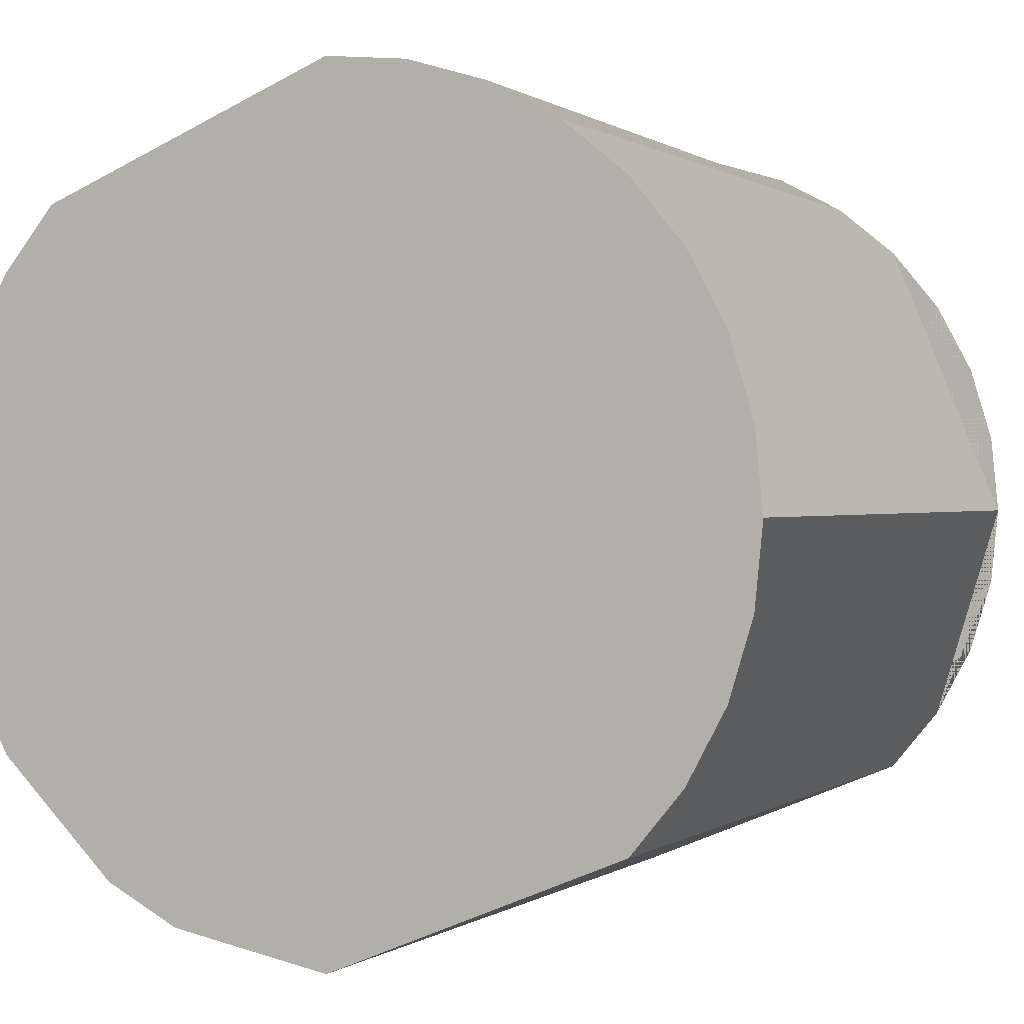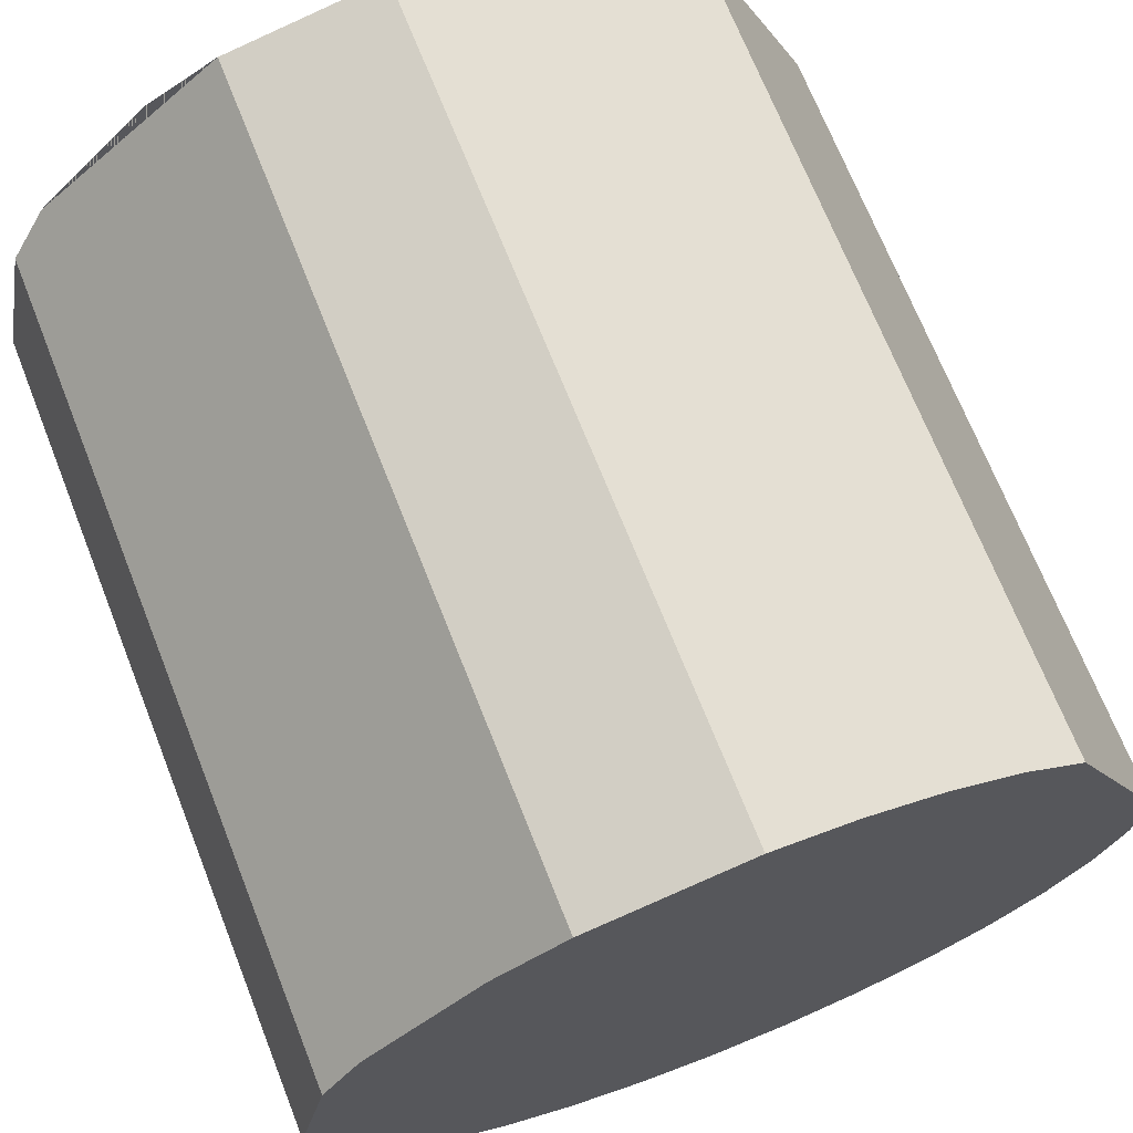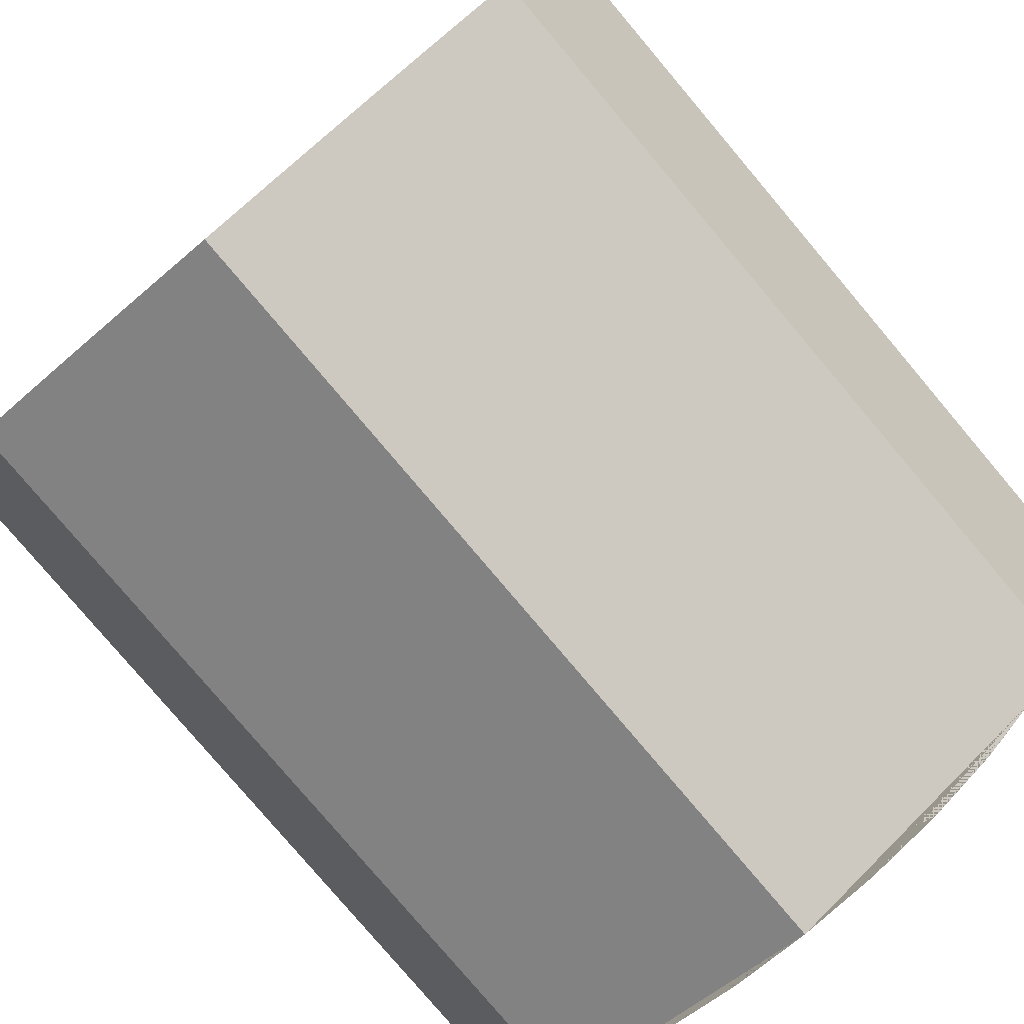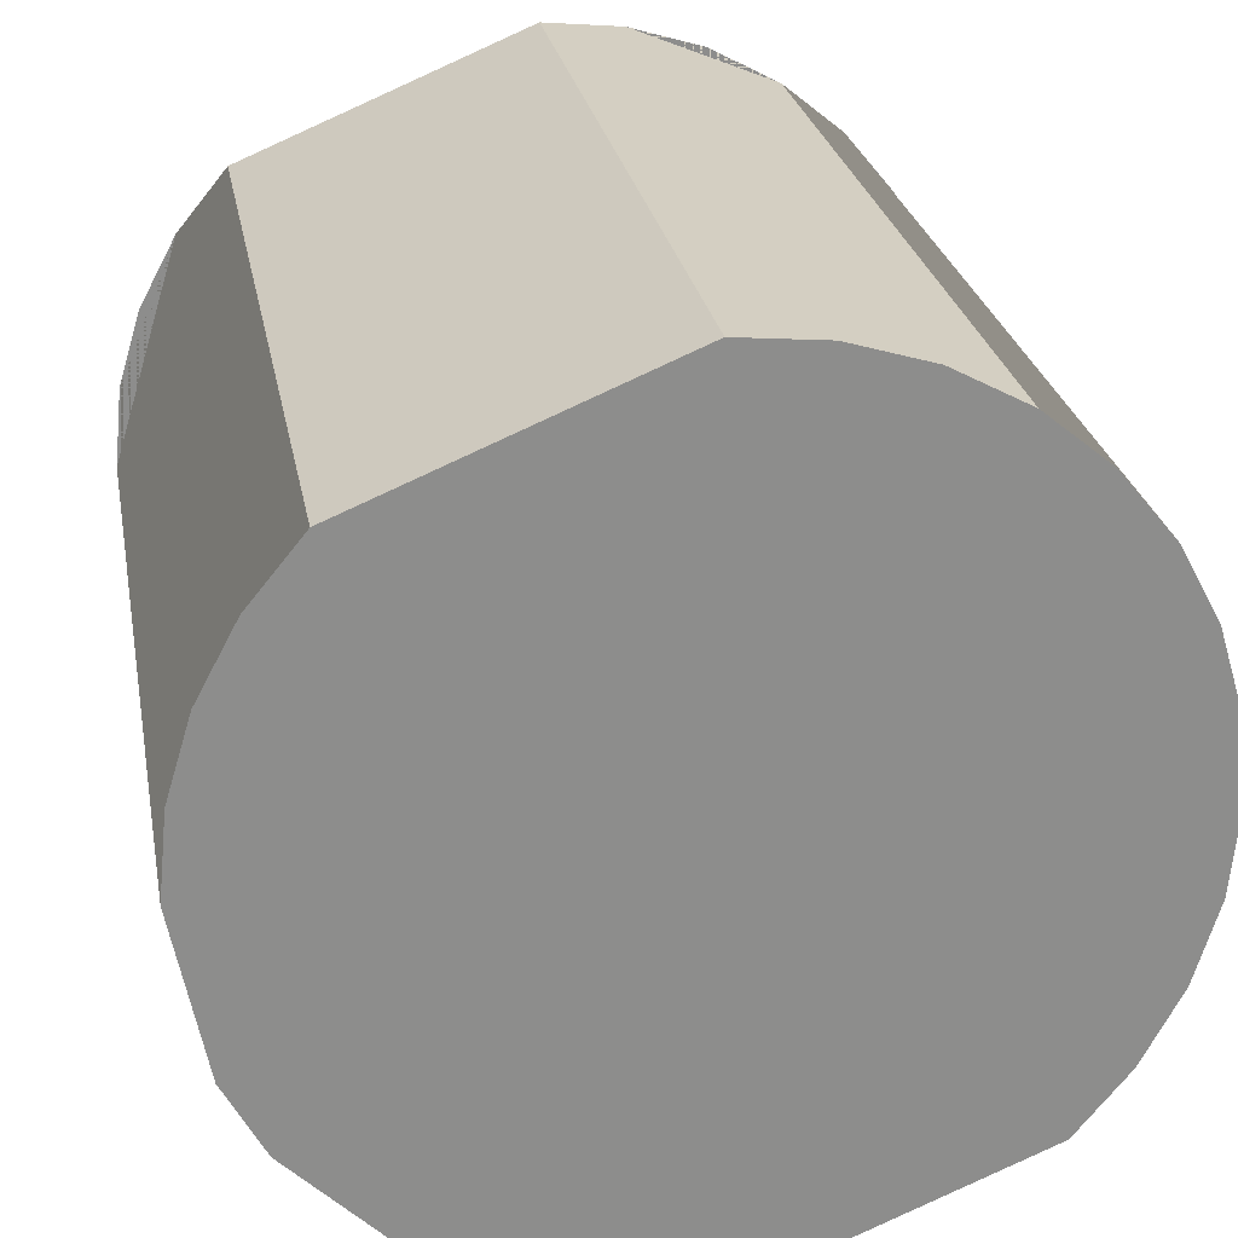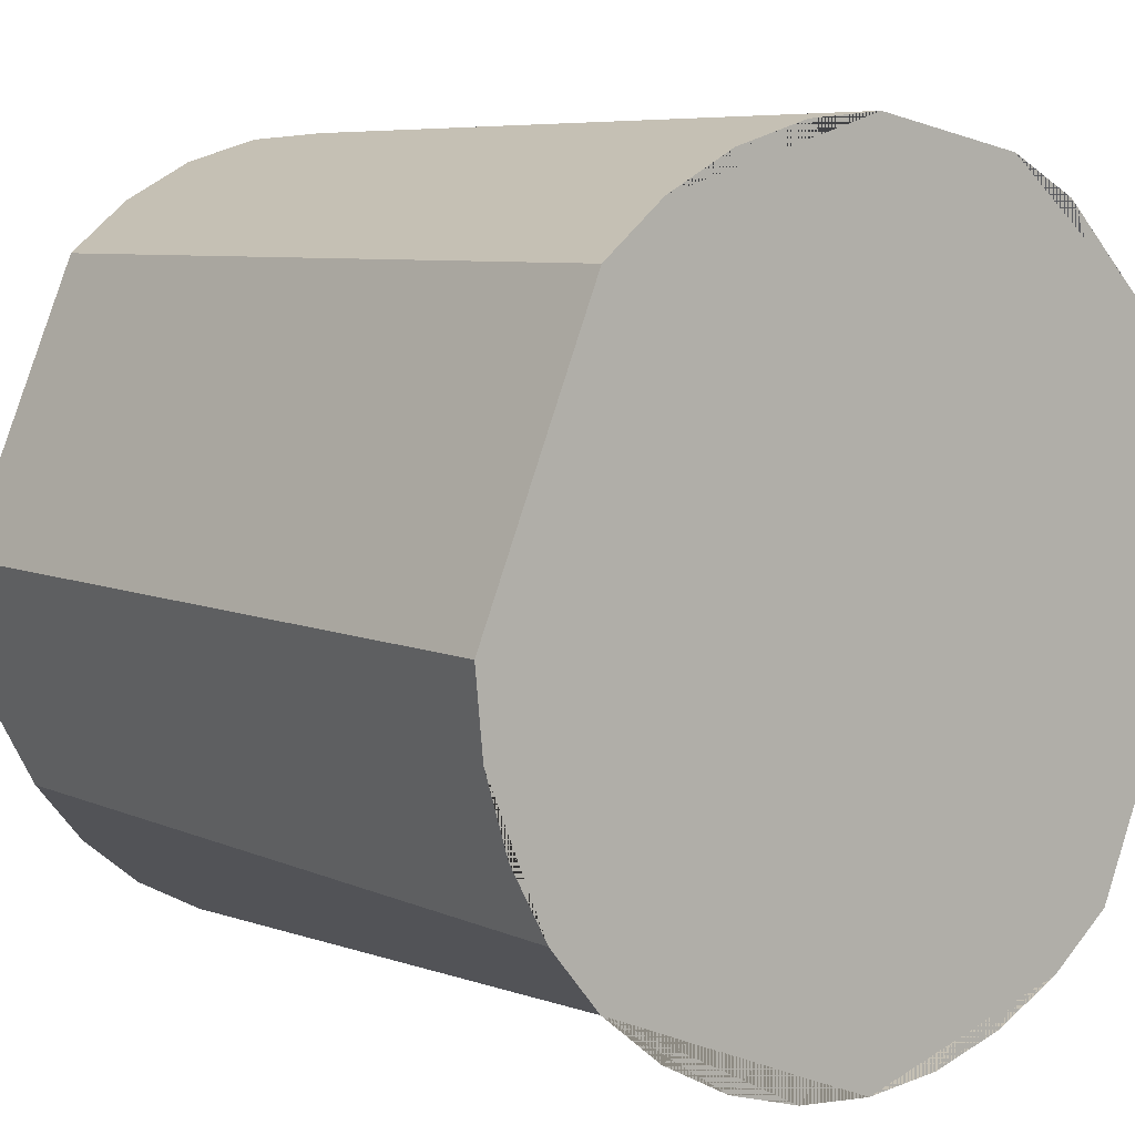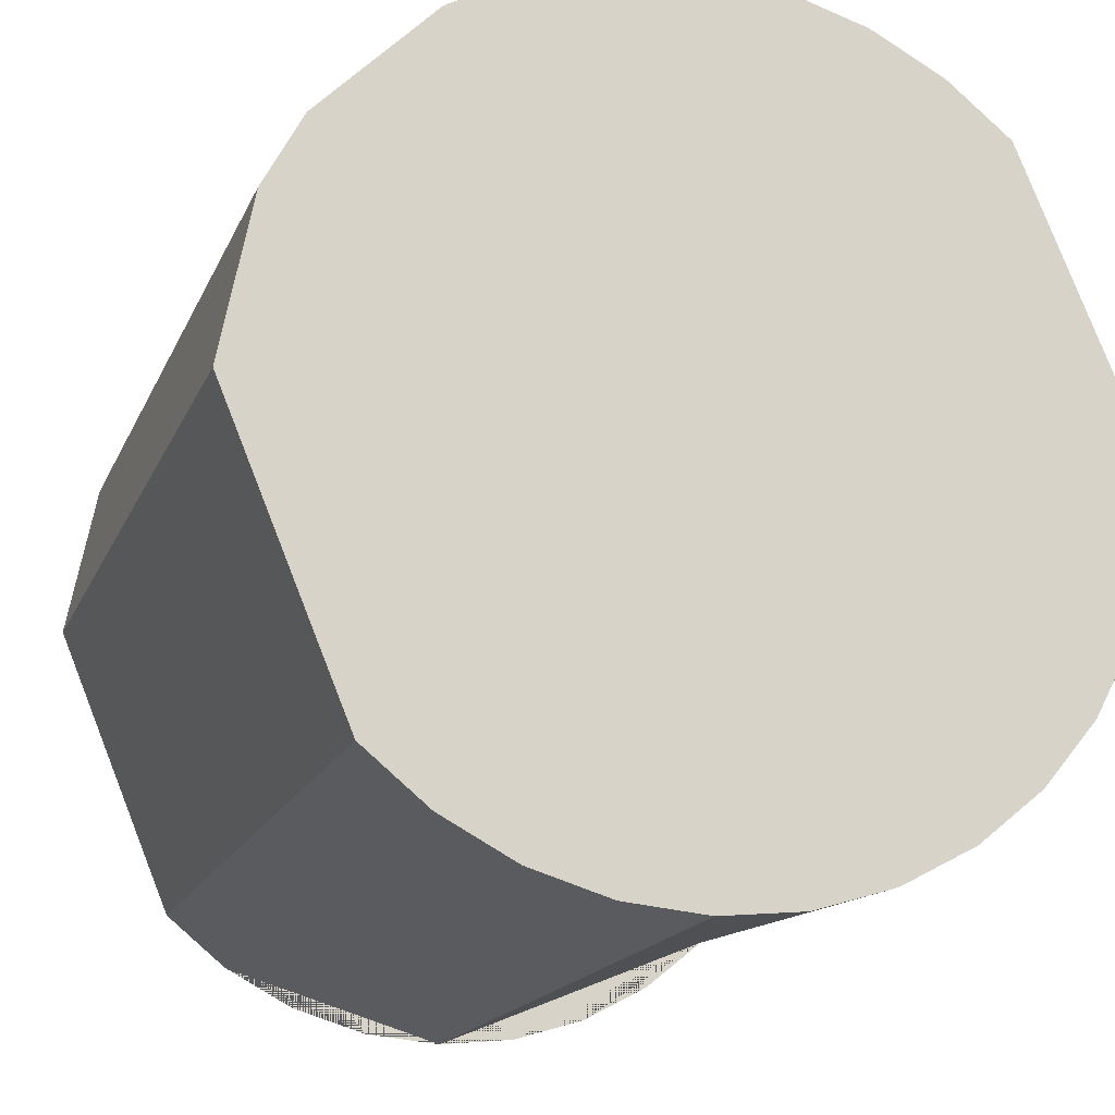
<metadata>
{"format":"obj","ext":"obj","renderer":"f3d","projection":"perspective","resolution":1024,"background":"white","views":[{"elev":0.5,"azim":-66.1,"up":"+Z"},{"elev":70.0,"azim":-111.6,"up":"+Y"},{"elev":-79.7,"azim":-49.8,"up":"+Y"},{"elev":25.8,"azim":-100.2,"up":"+Z"},{"elev":6.8,"azim":51.8,"up":"+Y"},{"elev":-16.8,"azim":-107.4,"up":"+Y"}]}
</metadata>
<code>
o Cylinder.003
v -0.12 0 -0.12
v 0.12 -0 -0.12
v -0.12 -0.08485 -0.08485
v 0.12 -0.08485 -0.08485
v -0.12 -0.09978 -0.06667
v 0.12 -0.09978 -0.06667
v -0.12 -0.1109 -0.04592
v 0.12 -0.1109 -0.04592
v -0.12 -0.1177 -0.02341
v 0.12 -0.1177 -0.02341
v -0.12 -0.12 0
v 0.12 -0.12 0
v -0.12 -0.1177 0.02341
v 0.12 -0.1177 0.02341
v -0.12 -0.1109 0.04592
v 0.12 -0.1109 0.04592
v -0.12 -0.09978 0.06667
v 0.12 -0.09978 0.06667
v -0.12 -0.08485 0.08485
v 0.12 -0.08485 0.08485
v -0.12 -0.06667 0.09978
v 0.12 -0.06667 0.09978
v -0.12 -0.04592 0.1109
v 0.12 -0.04592 0.1109
v -0.12 -0.02341 0.1177
v 0.12 -0.02341 0.1177
v -0.12 0 0.12
v 0.12 -0 0.12
v -0.12 0.08485 0.08485
v 0.12 0.08485 0.08485
v -0.12 0.09978 0.06667
v 0.12 0.09978 0.06667
v -0.12 0.1109 0.04592
v 0.12 0.1109 0.04592
v -0.12 0.1177 0.02341
v 0.12 0.1177 0.02341
v -0.12 0.12 0
v 0.12 0.12 0
v -0.12 0.1109 -0.04592
v 0.12 0.1109 -0.04592
v -0.12 0.09978 -0.06667
v 0.12 0.09978 -0.06667
v -0.12 0.06667 -0.09978
v 0.12 0.06667 -0.09978
v -0.12 0.04592 -0.1109
v 0.12 0.04592 -0.1109
f 6 8 10 12 11 9 7 5 3 4
f 28 30 29 27
f 26 28 27 25 23 21 22 24
f 44 46 45 43 41 39 40 42
f 32 34 36 38 37 35 33 31 29 30
f 20 22 21 19 17 15 13 11 12 14 16 18
f 2 4 3 1
f 2 46 44 42 40 38 36 34 32 30 28 26 24 22 20 18 16 14 12 10 8 6 4
f 38 40 39 37
f 1 3 5 7 9 11 13 15 17 19 21 23 25 27 29 31 33 35 37 39 41 43 45
f 46 2 1 45

</code>
